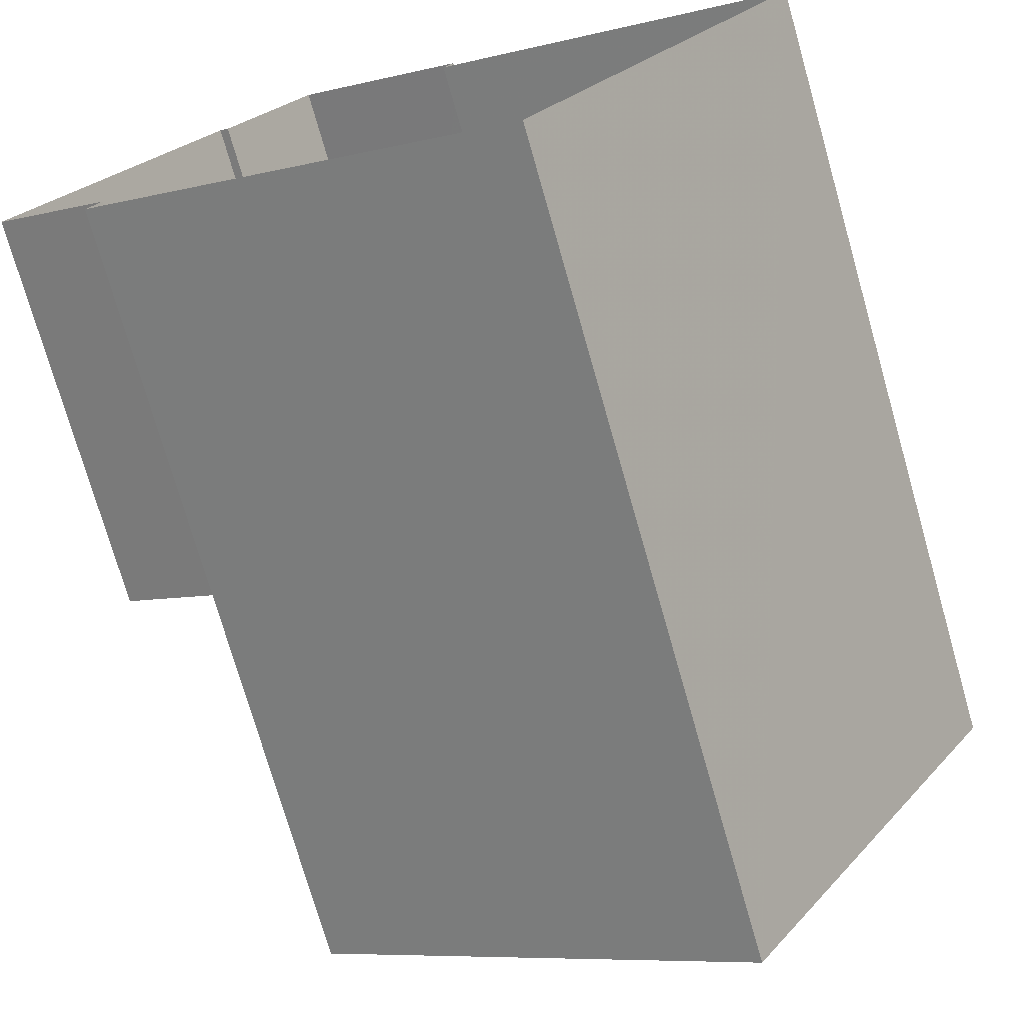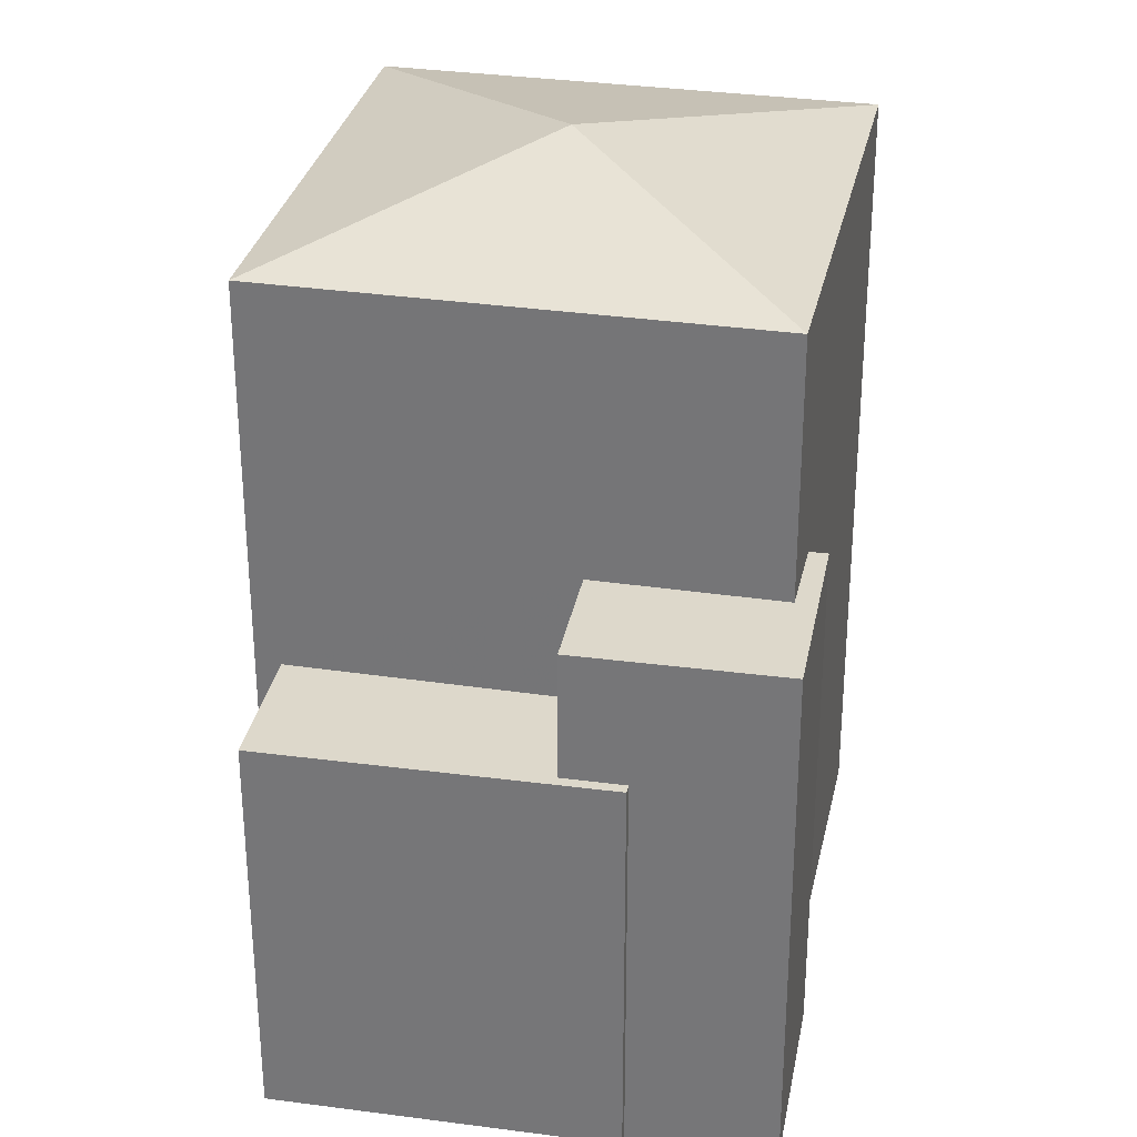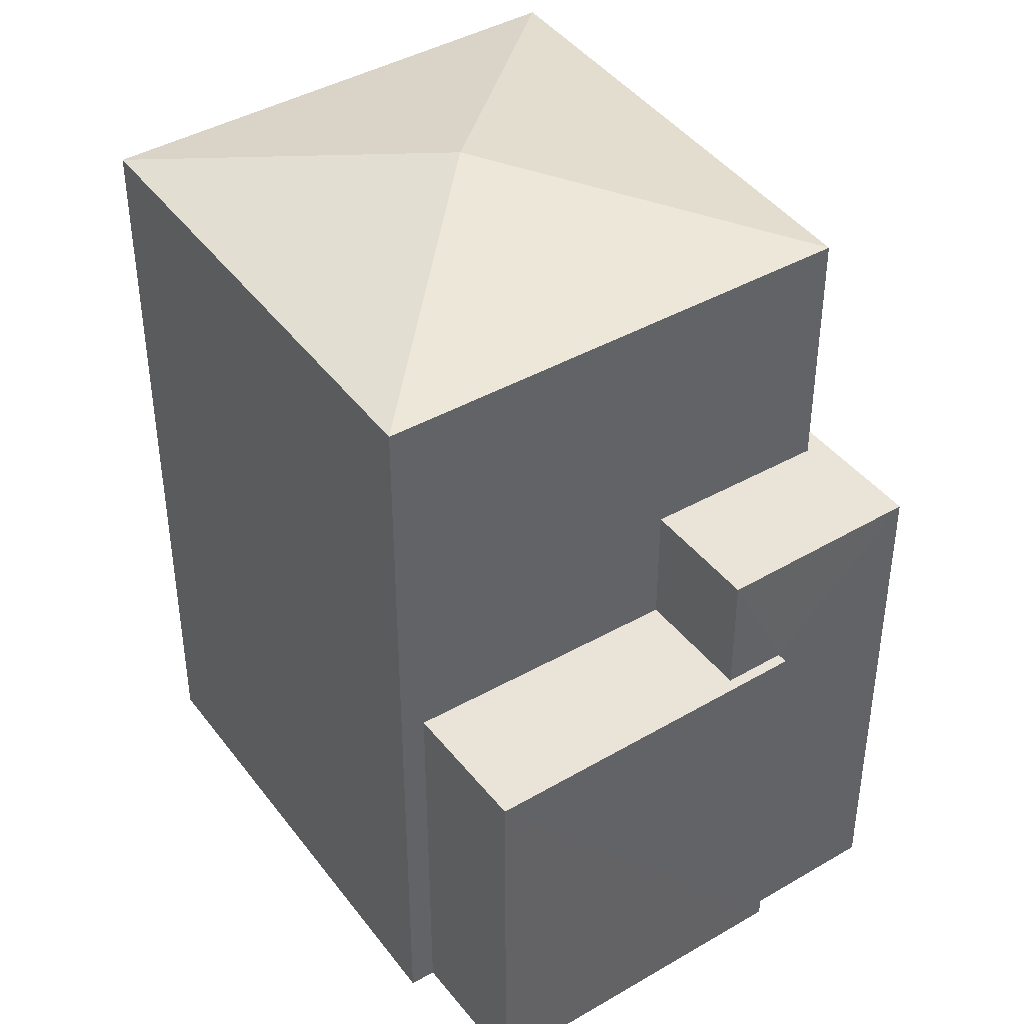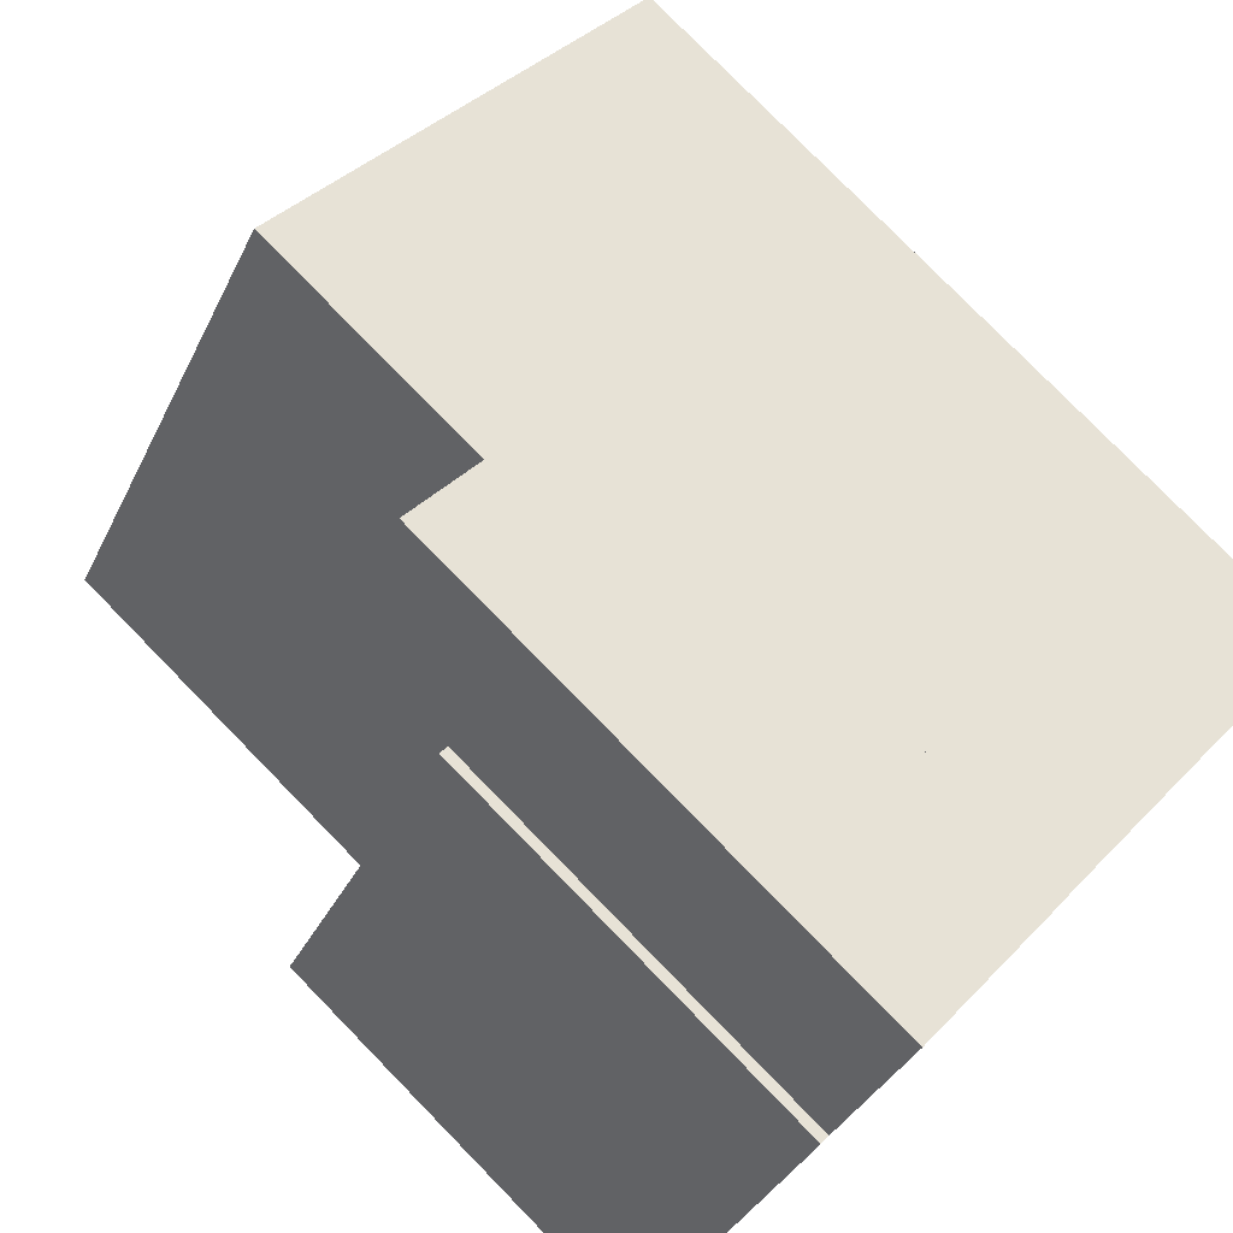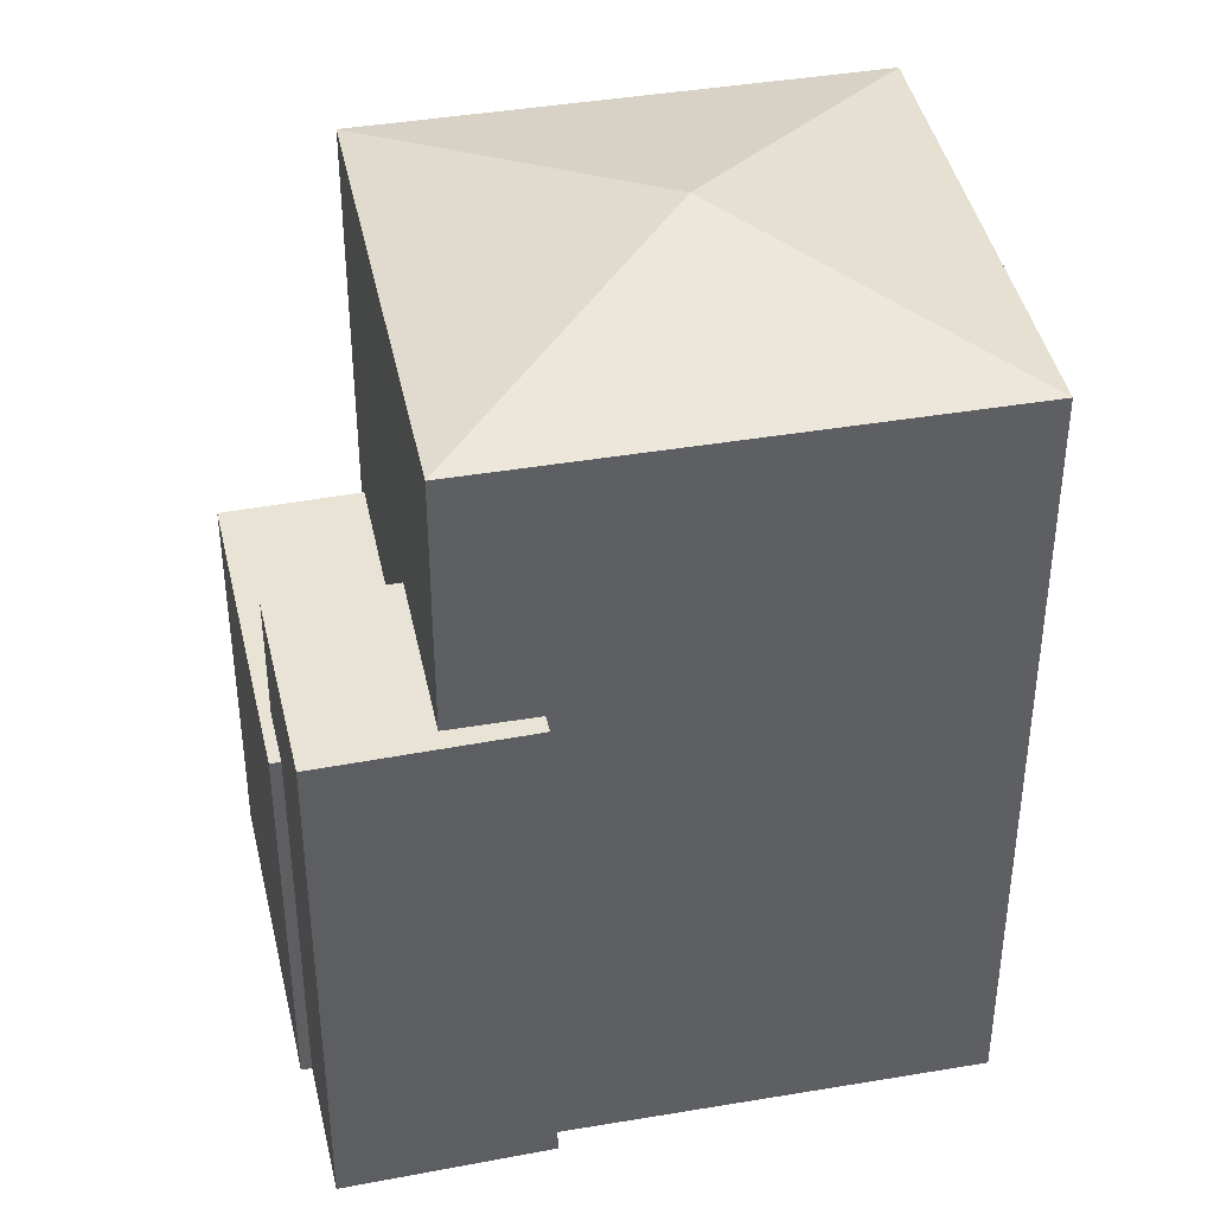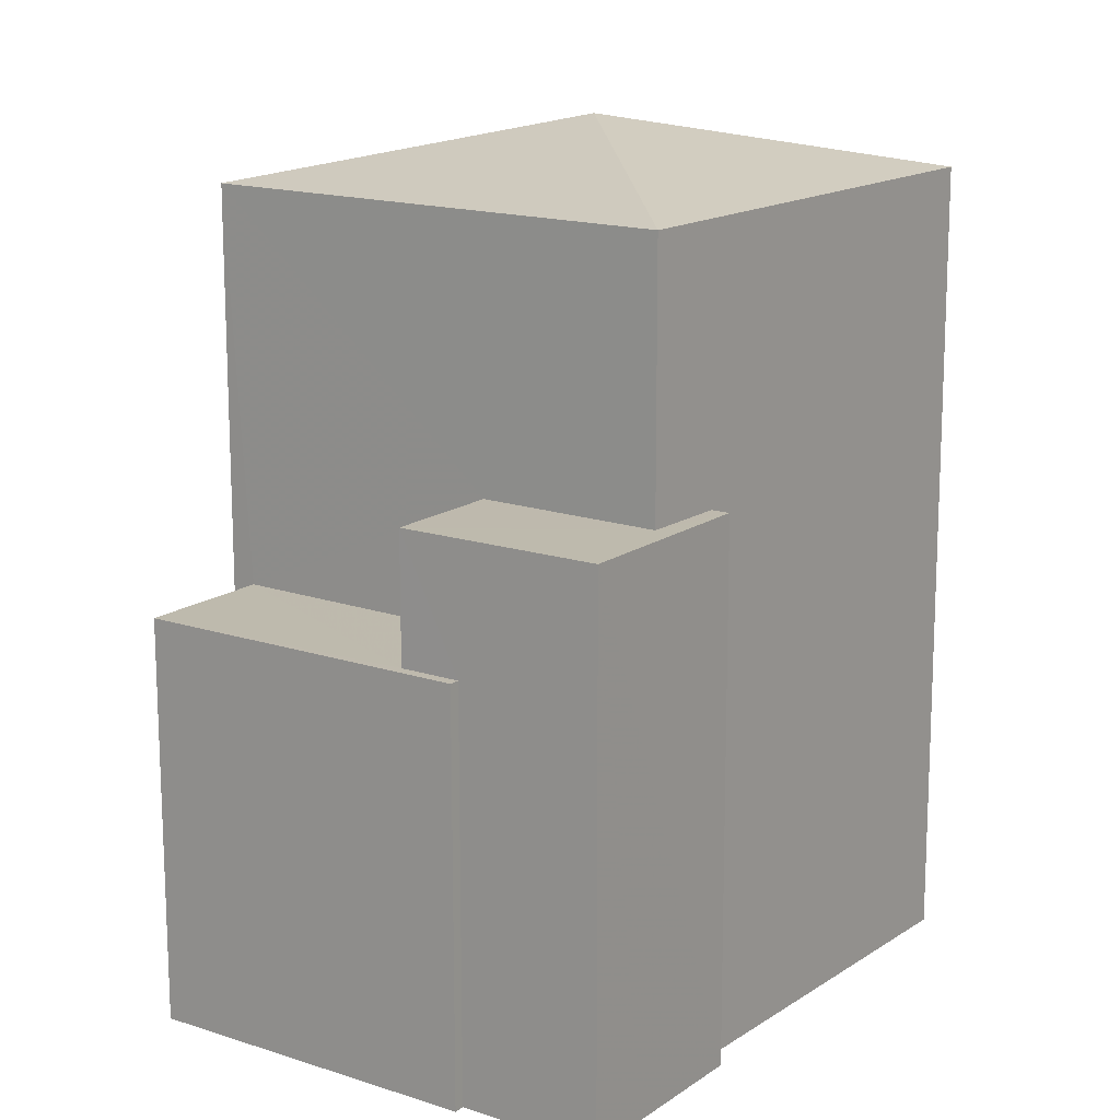
<metadata>
{"format":"obj","ext":"obj","renderer":"f3d","projection":"perspective","resolution":1024,"background":"white","views":[{"elev":-74.6,"azim":-164.0,"up":"+Y"},{"elev":31.3,"azim":134.6,"up":"+Z"},{"elev":42.8,"azim":88.9,"up":"+Z"},{"elev":78.9,"azim":135.7,"up":"+Y"},{"elev":41.4,"azim":-158.9,"up":"+Z"},{"elev":15.4,"azim":159.0,"up":"+Z"}]}
</metadata>
<code>
v -9365 -3.663e+04 15.06
v -9361 -3.662e+04 15.05
v -9362 -3.663e+04 15.05
v -9357 -3.663e+04 15.05
v -9357 -3.663e+04 15.05
v -9361 -3.662e+04 15.05
v -9359 -3.662e+04 15.05
v -9356 -3.663e+04 15.05
v -9358 -3.662e+04 15.05
v -9358 -3.662e+04 15.05
v -9358 -3.662e+04 19.79
v -9358 -3.662e+04 19.79
v -9356 -3.663e+04 19.79
v -9357 -3.663e+04 19.79
v -9358 -3.662e+04 19.79
v -9359 -3.662e+04 19.79
v -9359 -3.662e+04 21.29
v -9358 -3.662e+04 21.29
v -9360 -3.662e+04 21.29
v -9361 -3.662e+04 21.29
v -9361 -3.662e+04 21.29
v -9359 -3.662e+04 21.29
v -9361 -3.663e+04 25.02
v -9357 -3.663e+04 24.33
v -9360 -3.662e+04 24.34
v -9365 -3.663e+04 24.34
v -9362 -3.663e+04 24.34
f 1 2 3
f 4 3 5
f 2 6 7
f 8 5 9
f 8 9 10
f 9 2 7
f 3 2 5
f 5 2 9
f 11 12 13
f 13 12 14
f 11 15 12
f 14 12 16
f 17 18 19
f 20 19 21
f 21 19 22
f 19 18 22
f 23 24 25
f 23 25 26
f 23 27 24
f 23 26 27
f 5 8 13
f 14 5 13
f 9 11 10
f 9 15 11
f 10 13 8
f 10 11 13
f 18 15 22
f 22 15 7
f 18 12 15
f 7 15 9
f 20 21 6
f 2 20 6
f 22 7 6
f 21 22 6
f 16 18 17
f 16 12 18
f 25 20 26
f 26 20 1
f 25 19 20
f 1 20 2
f 24 3 4
f 24 27 3
f 27 1 3
f 27 26 1
f 4 5 14
f 4 14 24
f 24 17 25
f 17 19 25
f 14 16 17
f 14 17 24

</code>
